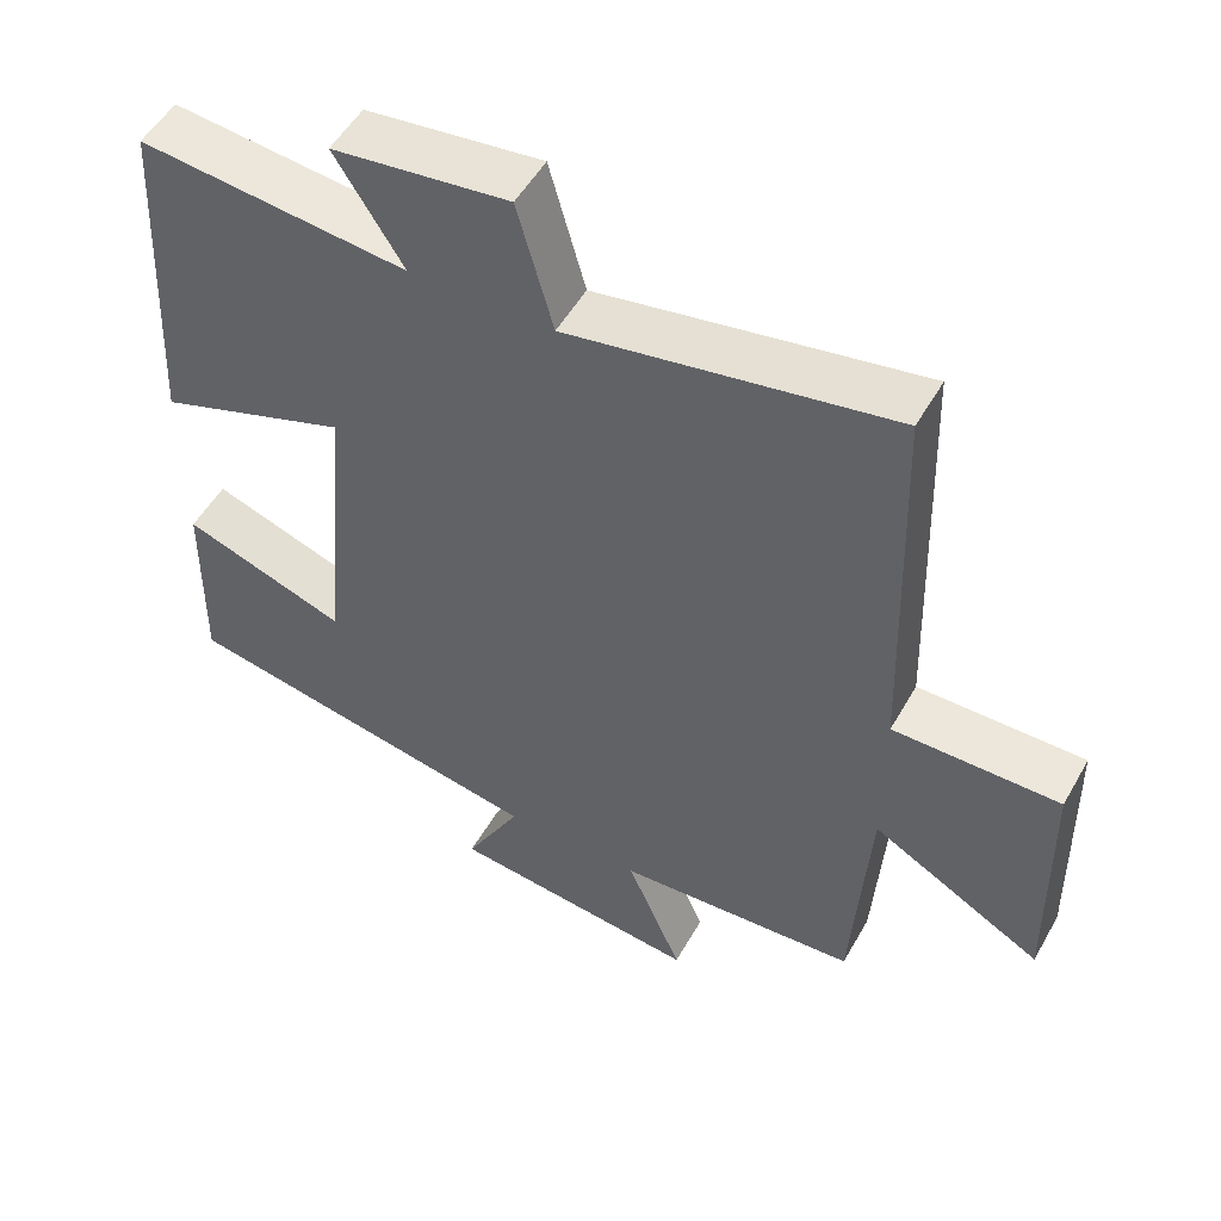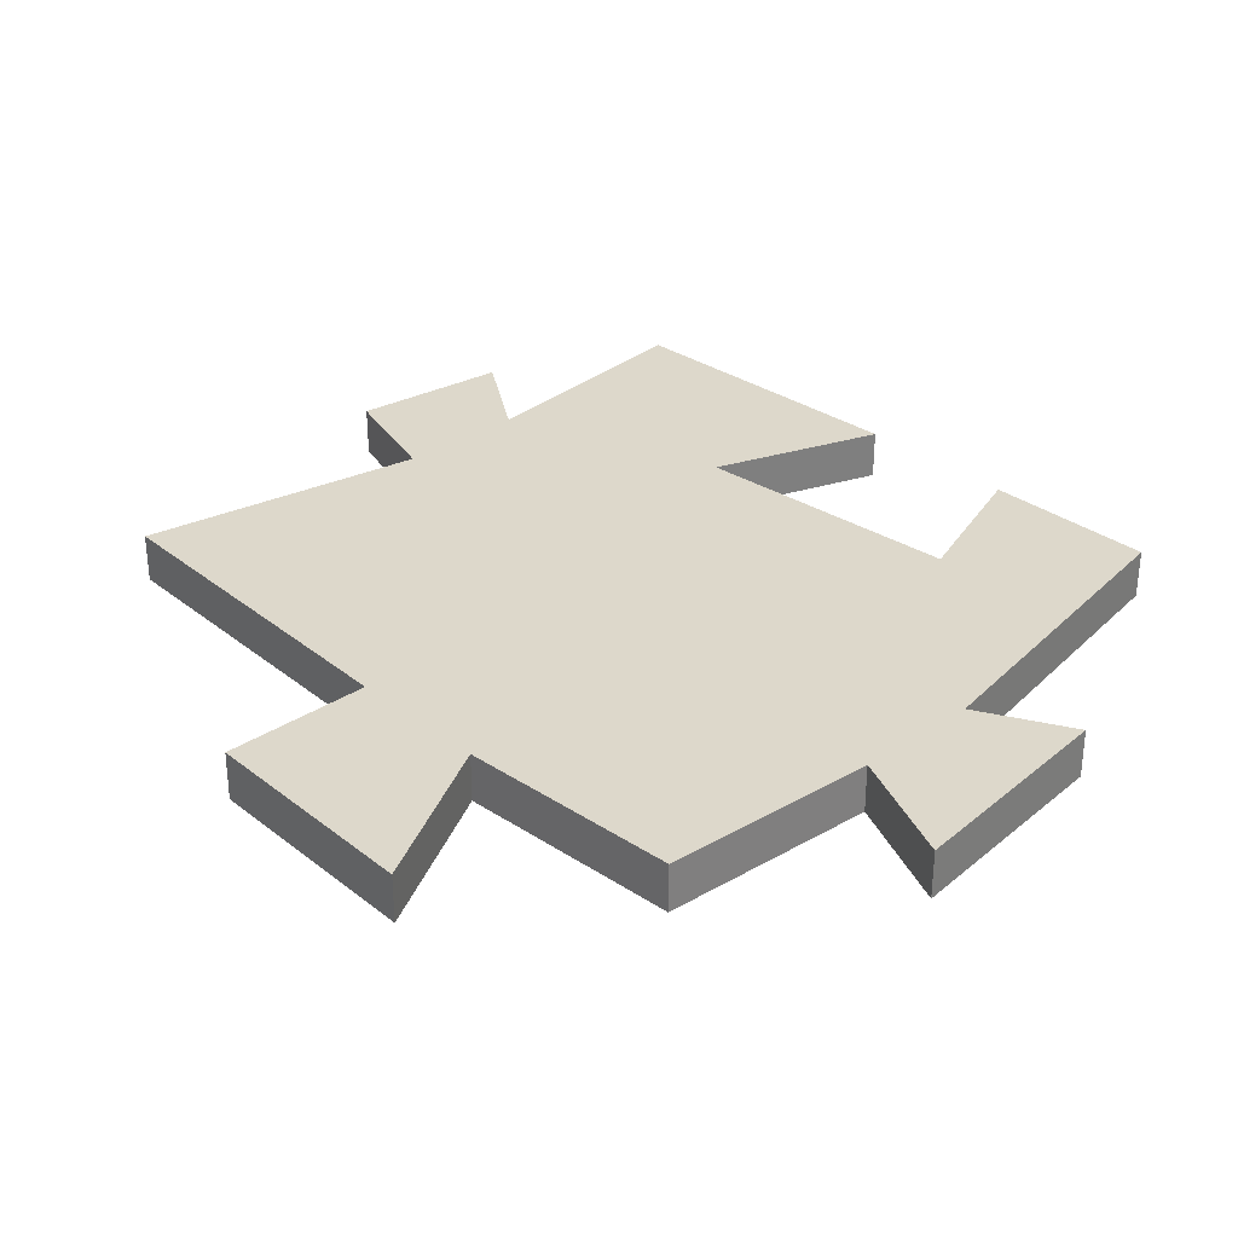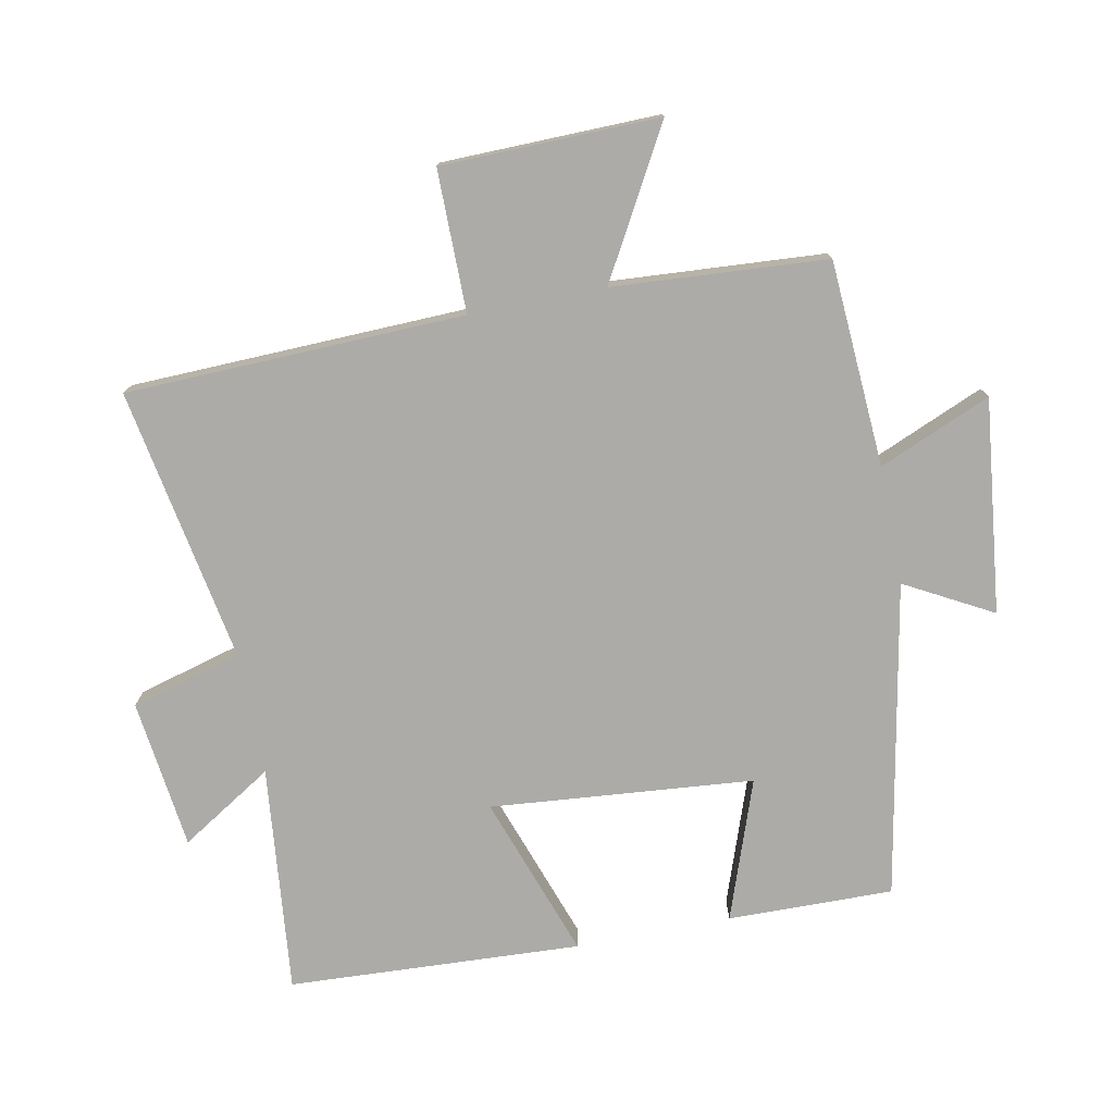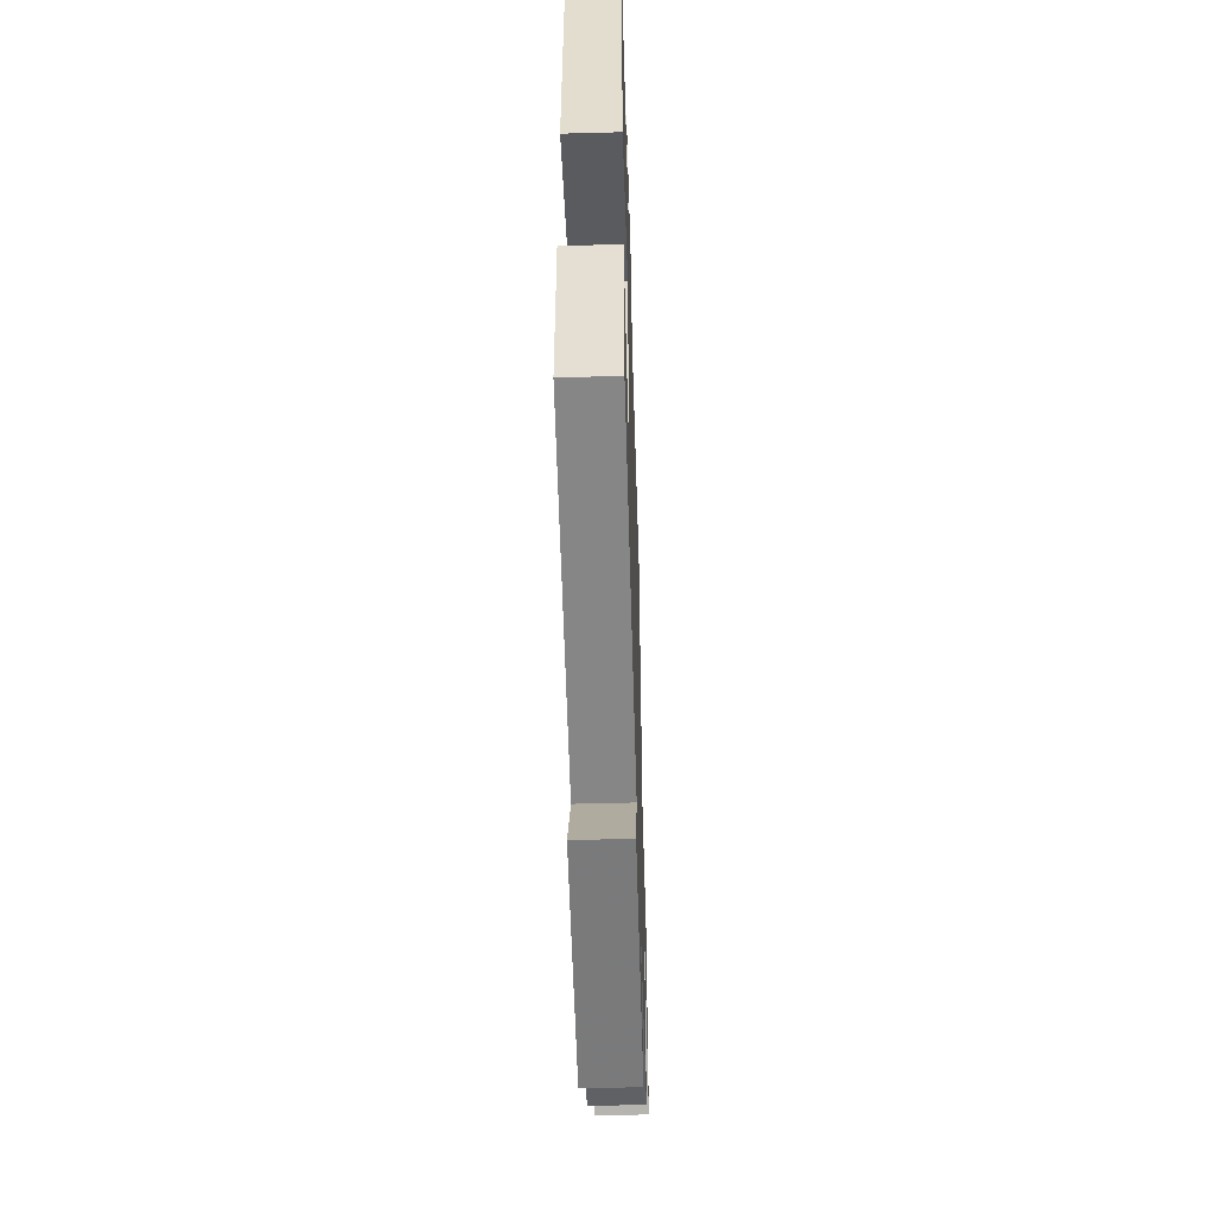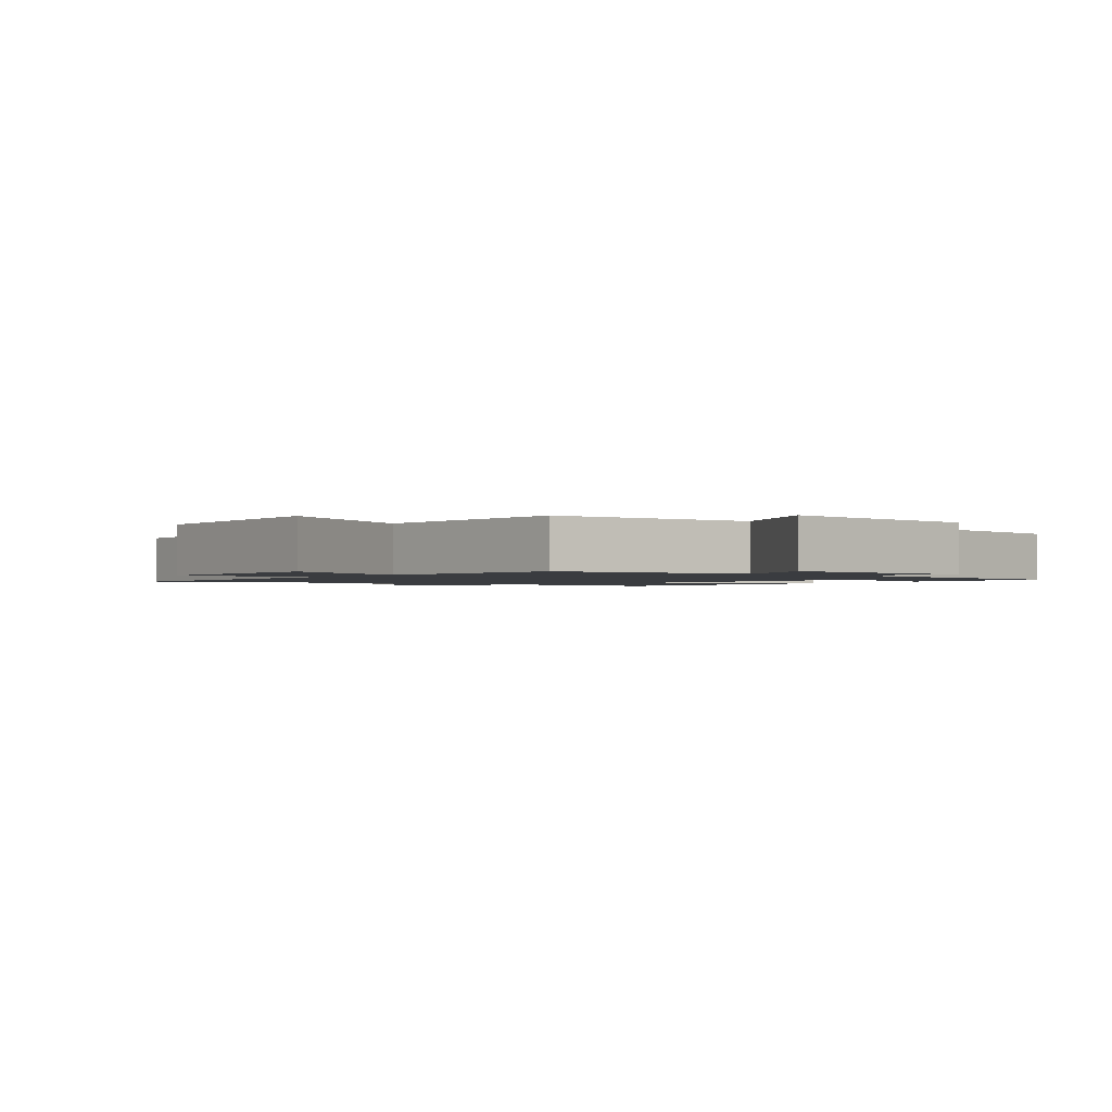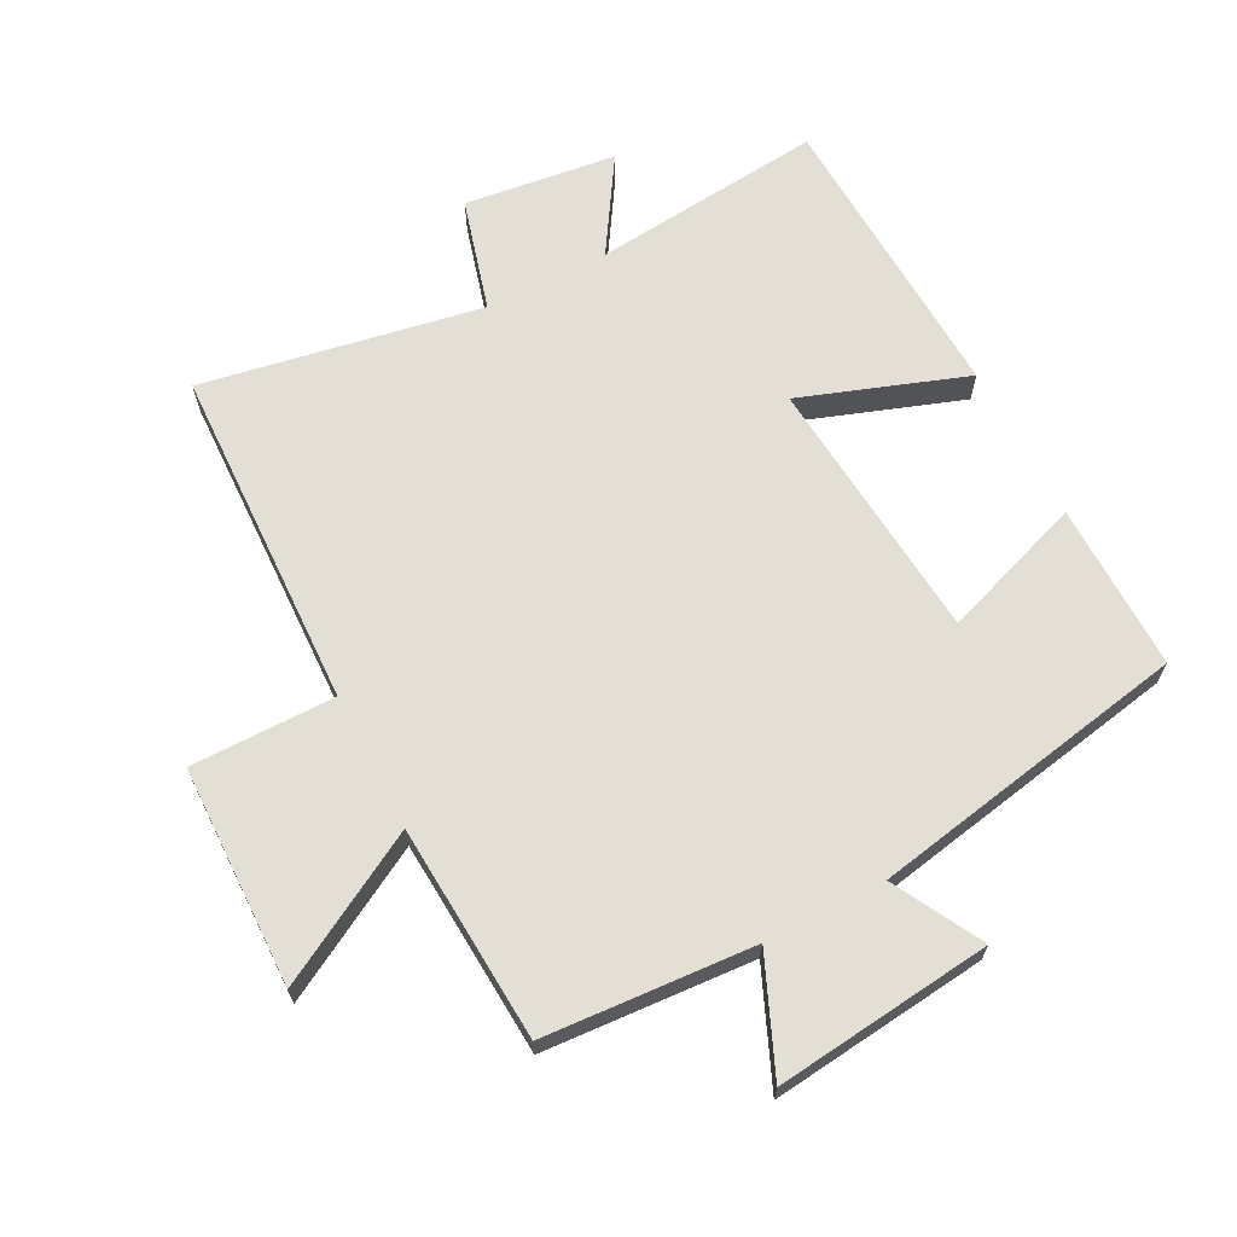
<metadata>
{"format":"obj","ext":"obj","renderer":"f3d","projection":"perspective","resolution":1024,"background":"white","views":[{"elev":52.0,"azim":28.9,"up":"+Z"},{"elev":31.3,"azim":137.0,"up":"+Y"},{"elev":-76.3,"azim":101.1,"up":"+Y"},{"elev":-51.5,"azim":-88.3,"up":"+Z"},{"elev":-1.5,"azim":143.2,"up":"+Y"},{"elev":66.3,"azim":152.7,"up":"+Y"}]}
</metadata>
<code>
v -0.504 0.07 -0.408
v -0.5 0.07 -0.154
v -0.285 0.07 -0.23
v -0.249 0.07 0.174
v -0.5 0.07 0.086
v -0.477 0.07 0.536
v -0.127 0.07 0.5
v -0.216 0.07 0.642
v 0.014 0.07 0.67
v 0.061 0.07 0.5
v 0.484 0.07 0.575
v 0.5 0.07 0.056
v 0.718 0.07 0.056
v 0.724 0.07 -0.278
v 0.5 0.07 -0.152
v 0.478 0.07 -0.48
v 0.161 0.07 -0.5
v 0.234 0.07 -0.672
v -0.094 0.07 -0.634
v -0.021 0.07 -0.5
v -0.504 0 -0.408
v -0.5 0 -0.154
v -0.285 0 -0.23
v -0.249 0 0.174
v -0.5 0 0.086
v -0.477 0 0.536
v -0.127 0 0.5
v -0.216 0 0.642
v 0.014 0 0.67
v 0.061 0 0.5
v 0.484 0 0.575
v 0.5 0 0.056
v 0.718 0 0.056
v 0.724 0 -0.278
v 0.5 0 -0.152
v 0.478 0 -0.48
v 0.161 0 -0.5
v 0.234 0 -0.672
v -0.094 0 -0.634
v -0.021 0 -0.5
f 17 18 19 20
f 17 20 1
f 16 17 1
f 15 16 1
f 12 13 14 15
f 10 11 12 15
f 7 8 9 10
f 7 10 15
f 4 5 6 7
f 3 4 7 15
f 1 2 3
f 1 3 15
f 40 39 38 37
f 21 40 37
f 21 37 36
f 21 36 35
f 35 34 33 32
f 35 32 31 30
f 30 29 28 27
f 35 30 27
f 27 26 25 24
f 35 27 24 23
f 23 22 21
f 35 23 21
f 1 21 22 2
f 2 22 23 3
f 3 23 24 4
f 4 24 25 5
f 5 25 26 6
f 6 26 27 7
f 7 27 28 8
f 8 28 29 9
f 9 29 30 10
f 10 30 31 11
f 11 31 32 12
f 12 32 33 13
f 13 33 34 14
f 14 34 35 15
f 15 35 36 16
f 16 36 37 17
f 17 37 38 18
f 18 38 39 19
f 19 39 40 20
f 20 40 21 1

</code>
